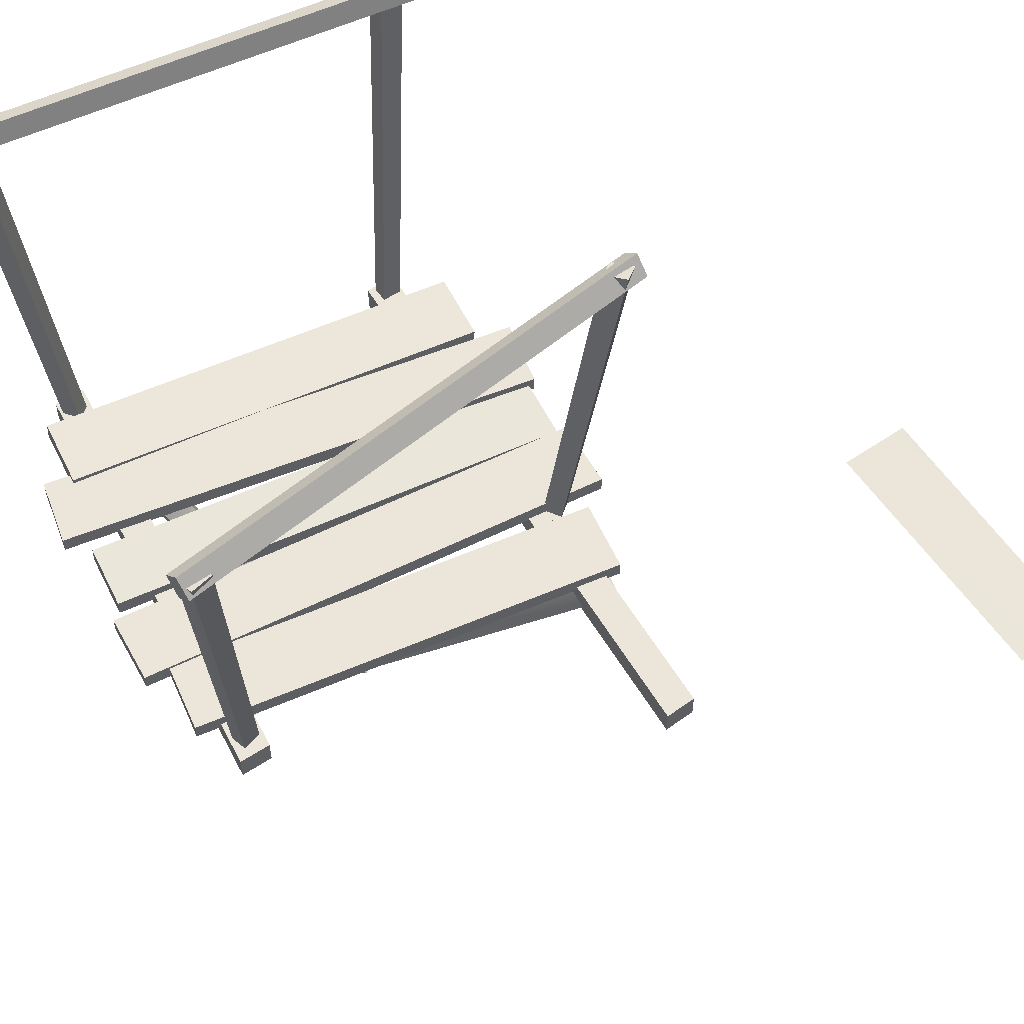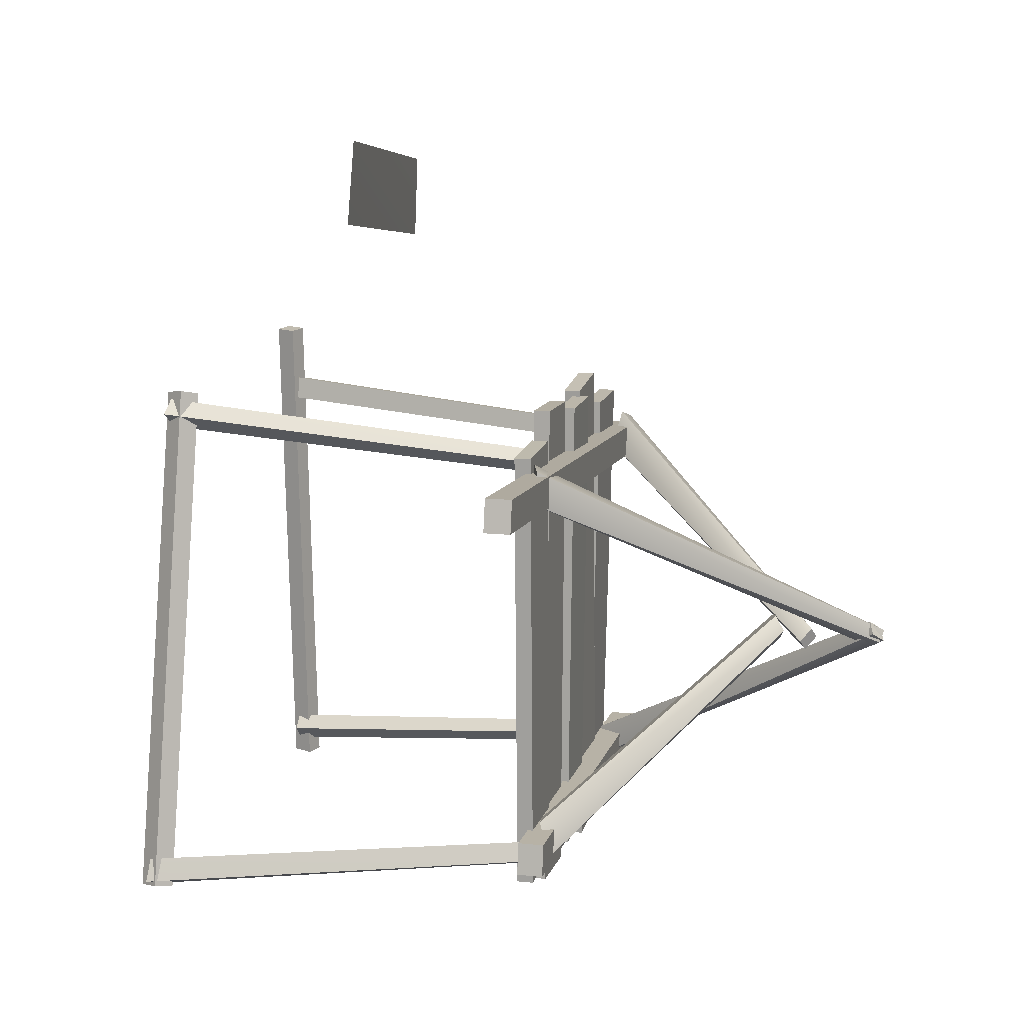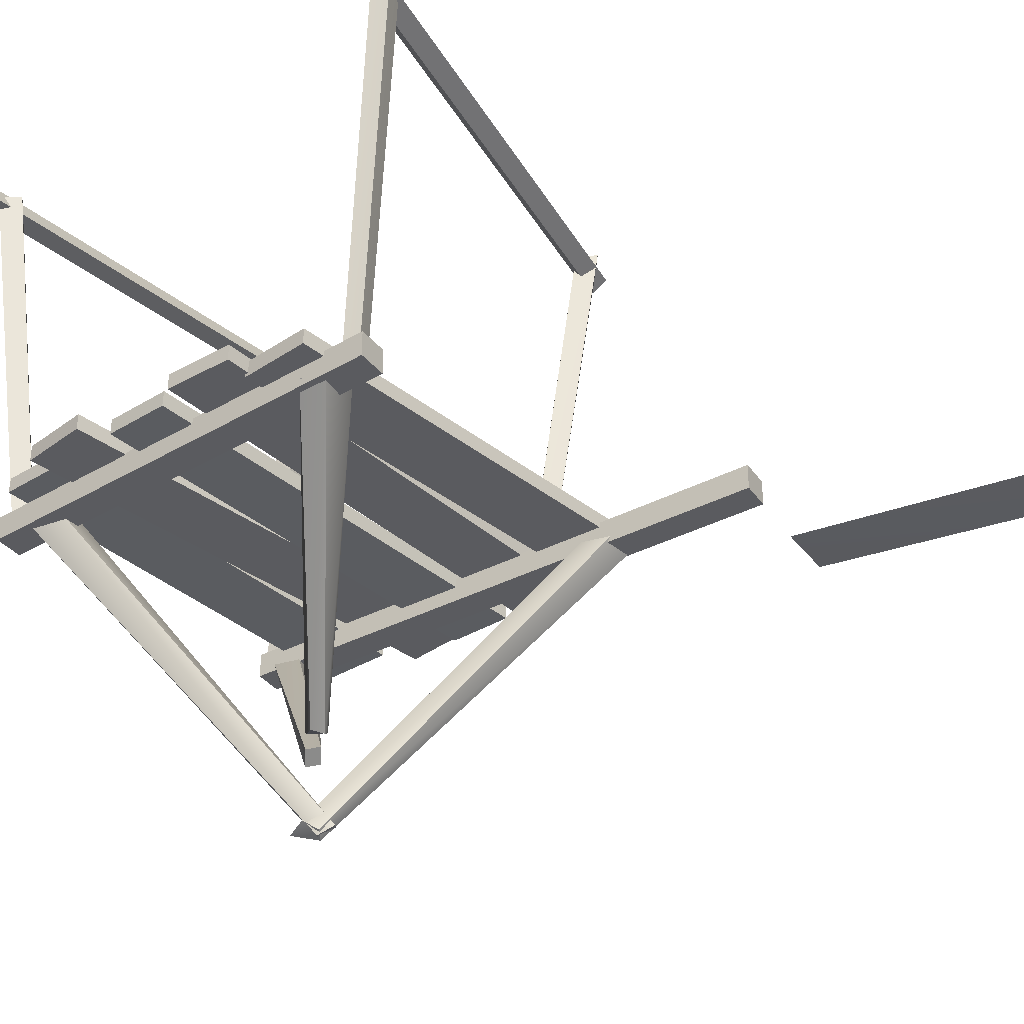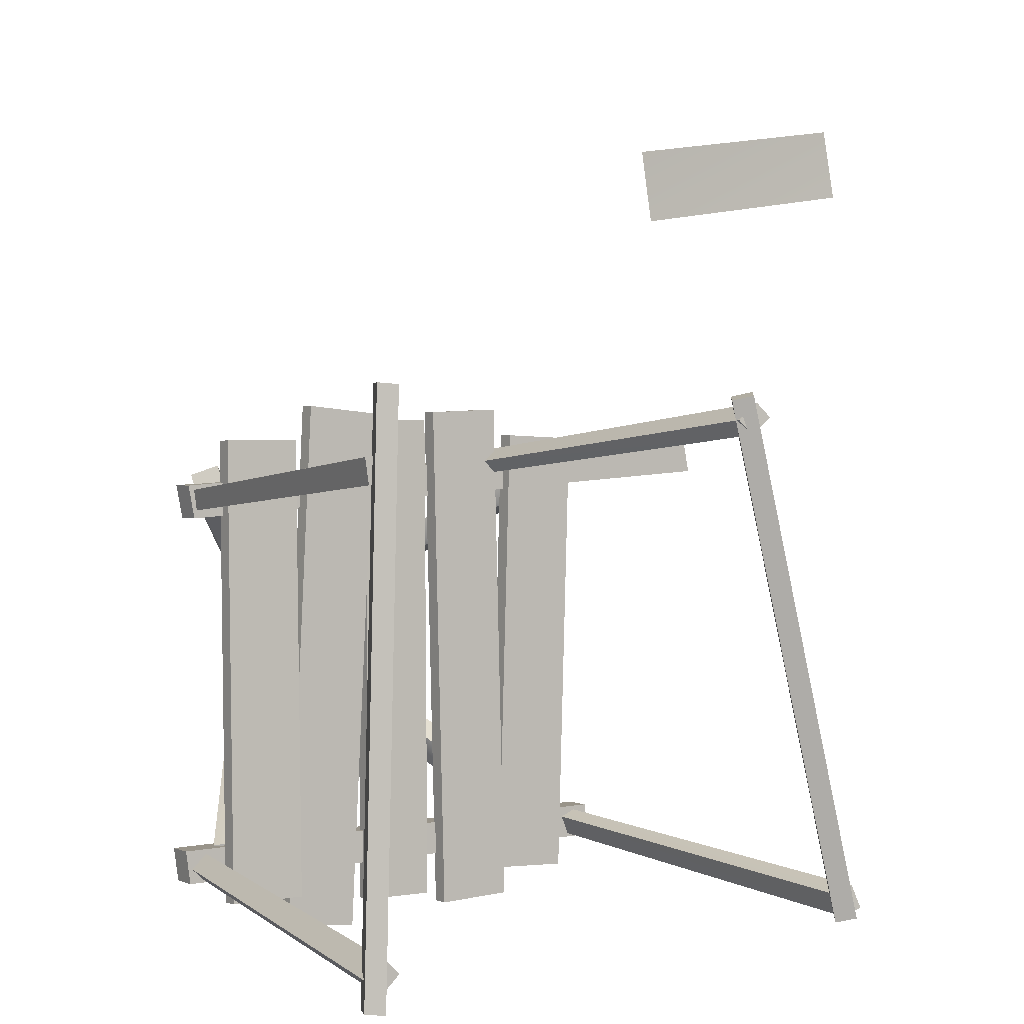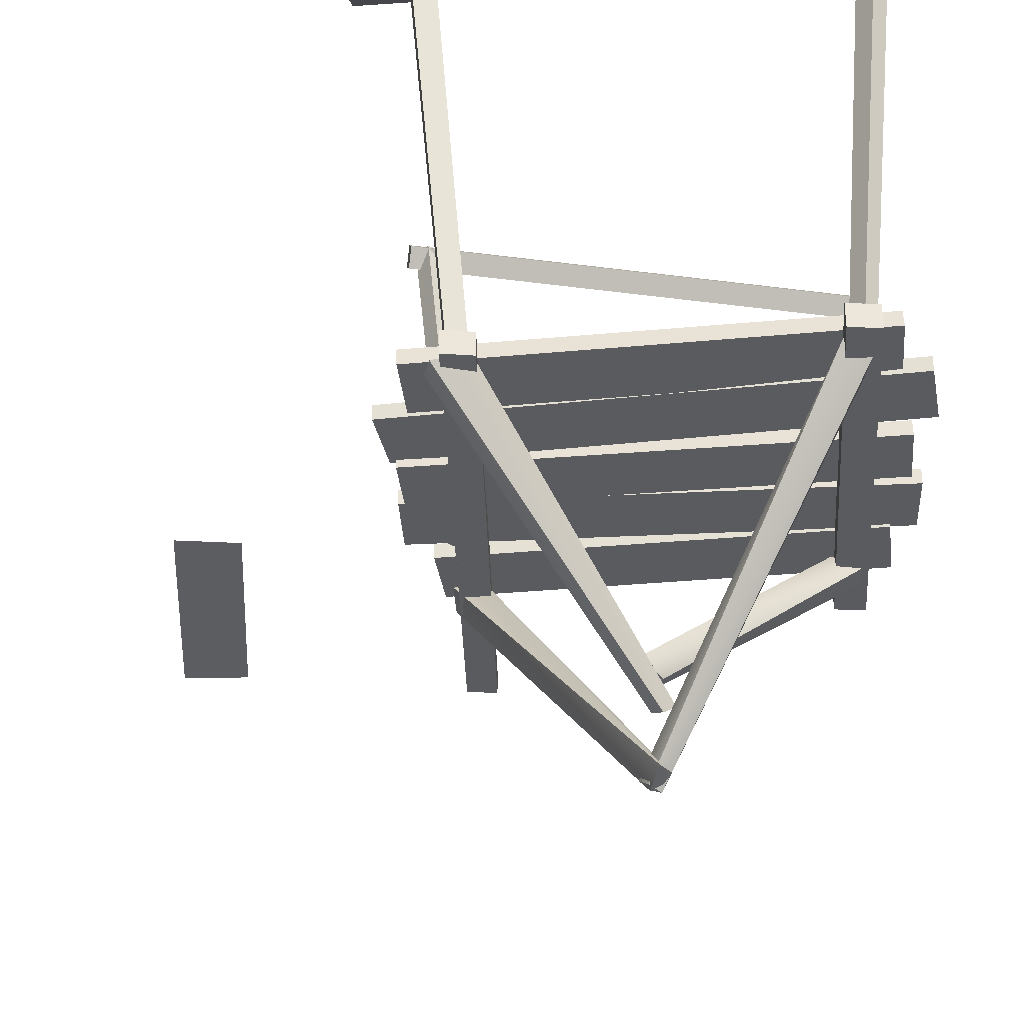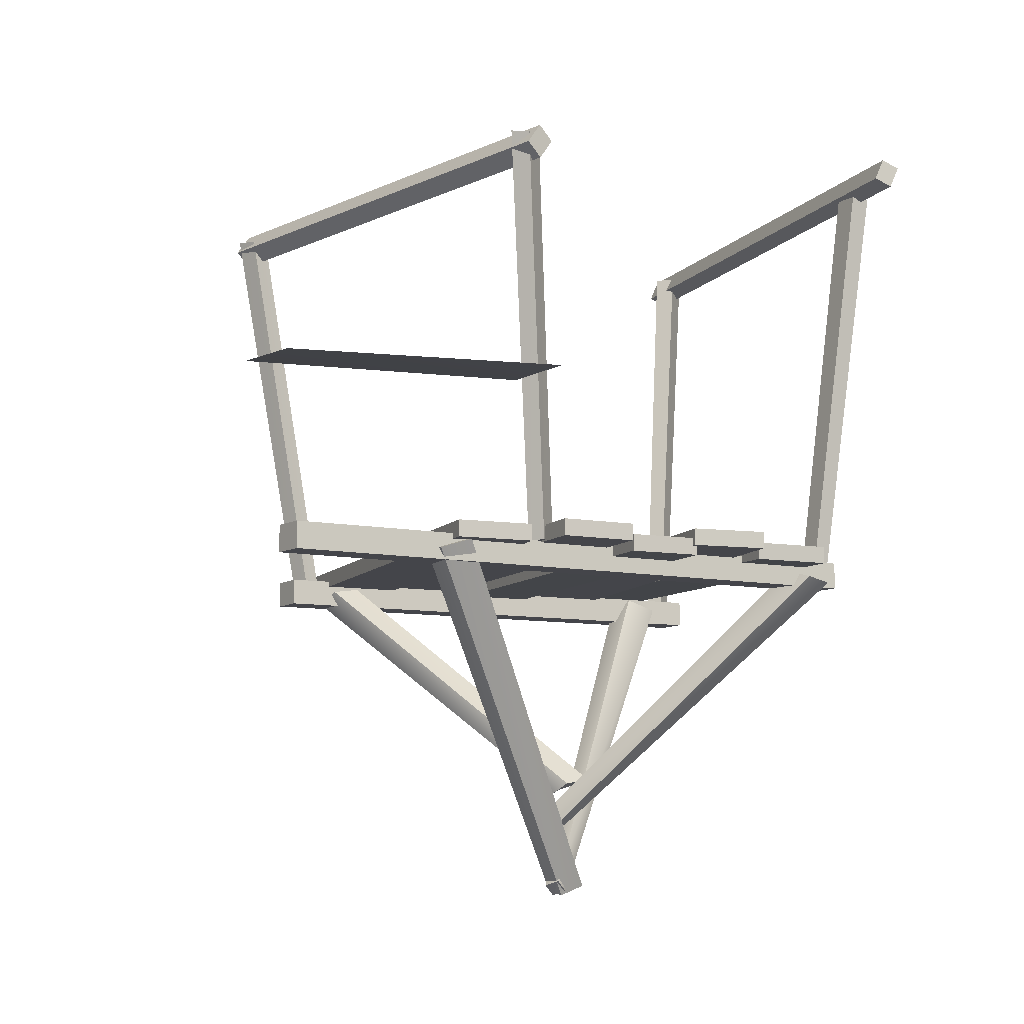
<metadata>
{"format":"obj","ext":"obj","renderer":"f3d","projection":"perspective","resolution":1024,"background":"white","views":[{"elev":56.0,"azim":-116.1,"up":"+Y"},{"elev":13.3,"azim":-76.3,"up":"+Z"},{"elev":-33.2,"azim":-139.7,"up":"+Y"},{"elev":1.4,"azim":145.9,"up":"+Z"},{"elev":-33.0,"azim":95.6,"up":"+Y"},{"elev":-9.2,"azim":-24.0,"up":"+Y"}]}
</metadata>
<code>
v 26.44 13.08 -29.65
v 26.44 11.73 29.77
v 26.44 10.92 -29.76
v 26.44 9.573 29.65
v 16.45 10.92 -29.76
v 16.45 9.573 29.65
v 16.45 13.08 -29.65
v 16.45 11.73 29.77
v 18.06 12.41 -33.35
v 14.57 12.41 34.26
v 18.06 10.24 -33.35
v 14.57 10.24 34.26
v 8.44 10.24 -34.26
v 4.953 10.24 33.35
v 8.44 12.41 -34.26
v 4.953 12.41 33.35
v 5.637 11.92 -31.24
v 5.637 11.25 32.57
v 5.637 9.759 -31.3
v 5.637 9.087 32.51
v -3.609 9.759 -31.3
v -3.609 9.087 32.51
v -3.609 11.92 -31.24
v -3.609 11.25 32.57
v -6.029 12.41 -32.77
v -4.26 12.41 33.59
v -6.029 10.24 -32.77
v -4.26 10.24 33.59
v -15.8 10.24 -32.32
v -14.03 10.24 34.04
v -15.8 12.41 -32.32
v -14.03 12.41 34.04
v -15.18 12 -28.87
v -16.99 12 30.54
v -15.18 9.834 -28.87
v -16.99 9.834 30.54
v -25.16 9.834 -29.27
v -26.96 9.834 30.14
v -25.16 12 -29.27
v -26.96 12 30.14
v 31.92 10.53 -22.72
v -30.73 10.53 -21.57
v 31.92 7.113 -22.72
v -30.73 7.113 -21.57
v 31.29 7.113 -26.97
v -31.36 7.113 -25.81
v 31.29 10.53 -26.97
v -31.36 10.53 -25.81
v -49.17 10.53 25.47
v 30.57 10.53 19.79
v -49.17 7.113 25.47
v 30.57 7.113 19.79
v -48.34 7.113 29.67
v 31.39 7.113 23.99
v -48.34 10.53 29.67
v 31.39 10.53 23.99
v -24.99 10.41 24.71
v 0.6954 -32.41 -0.1598
v -29.22 9.078 24.71
v -1.095 -33.74 1.021
v -28.9 8.513 28.91
v 0.04651 -34.31 2.503
v -24.67 9.849 28.91
v 3.883 -32.97 1.088
v -21.29 9.518 -21.24
v 3.968 -18.51 2.99
v -21.58 8.182 -26.08
v 0.5948 -19.85 0.439
v -25.21 7.616 -25.42
v -0.7811 -20.41 1.699
v -24.91 8.953 -20.57
v 0.5038 -19.08 3.431
v 25.2 9.518 21.73
v -1.351 -22.84 0.4539
v 26.01 8.182 26.5
v 0.1322 -24.18 2.014
v 29.54 7.616 25.33
v 1.347 -24.75 0.5927
v 28.73 8.953 20.56
v -0.1364 -23.41 -0.967
v 22.99 10.41 -22.18
v -1.089 -32.41 3.882
v 27.21 9.078 -22.52
v 0.6157 -33.74 2.577
v 26.64 8.513 -26.68
v -0.6249 -34.31 1.179
v 22.42 9.849 -26.34
v -2.33 -32.97 2.484
v -36 60.97 -26.42
v -28.56 9.026 -22
v -33.71 60.42 -27.43
v -26.57 9.026 -22.84
v -34.9 60.71 -30.33
v -27.6 9.026 -25.26
v -37.19 61.25 -29.32
v -29.59 9.026 -24.42
v -20.77 62.98 32.46
v -15.95 10.44 27.09
v -19.04 62.56 34.26
v -14.44 10.44 28.59
v -16.71 62 32.16
v -12.42 10.44 26.84
v -18.45 62.42 30.35
v -13.93 10.44 25.33
v 33.06 61.49 28.17
v 28.15 7.234 23.51
v 35.63 61.49 27.75
v 30.29 7.234 23.16
v 35.17 61.49 24.64
v 29.9 7.234 20.57
v 32.59 61.49 25.07
v 27.76 7.234 20.93
v 32.05 62.74 -29.48
v 27.3 8.484 -24.56
v 33.92 62.74 -27.74
v 28.86 8.484 -23.1
v 36.26 62.74 -29.93
v 30.82 8.484 -24.92
v 34.39 62.74 -31.67
v 29.26 8.484 -26.38
v -35.53 62.46 -30.35
v -17.93 63.33 35.08
v -33.58 60.68 -30.93
v -15.98 61.56 34.49
v -35.42 58.15 -30.39
v -17.83 59.03 35.03
v -37.37 59.93 -29.8
v -19.77 60.8 35.62
v 34.29 63.56 -33.71
v 33.25 64.71 35.73
v 36.53 62.62 -33.54
v 35.49 63.77 35.91
v 35.37 59.95 -33.57
v 34.33 61.1 35.88
v 33.13 60.88 -33.75
v 32.09 62.03 35.7
v -65.4 21.39 74.42
v -30.85 23.7 69.13
v -32.39 23.65 59.78
v -66.9 21.77 65.07
g Duplicate09
f 1 2 3
f 2 4 3
f 3 4 5
f 4 6 5
f 5 6 7
f 6 8 7
f 7 8 1
f 8 2 1
f 7 1 5
f 1 3 5
f 2 8 4
f 8 6 4
g Duplicate10
f 9 10 11
f 10 12 11
f 11 12 13
f 12 14 13
f 13 14 15
f 14 16 15
f 15 16 9
f 16 10 9
f 15 9 13
f 9 11 13
f 10 16 12
f 16 14 12
g Duplicate11
f 17 18 19
f 18 20 19
f 19 20 21
f 20 22 21
f 21 22 23
f 22 24 23
f 23 24 17
f 24 18 17
f 23 17 21
f 17 19 21
f 18 24 20
f 24 22 20
g Duplicate12
f 25 26 27
f 26 28 27
f 27 28 29
f 28 30 29
f 29 30 31
f 30 32 31
f 31 32 25
f 32 26 25
f 31 25 29
f 25 27 29
f 26 32 28
f 32 30 28
g Duplicate13
f 33 34 35
f 34 36 35
f 35 36 37
f 36 38 37
f 37 38 39
f 38 40 39
f 39 40 33
f 40 34 33
f 39 33 37
f 33 35 37
f 34 40 36
f 40 38 36
g Duplicate01
f 41 42 43
f 42 44 43
f 43 44 45
f 44 46 45
f 45 46 47
f 46 48 47
f 47 48 41
f 48 42 41
f 47 41 45
f 41 43 45
f 42 48 44
f 48 46 44
g Duplicate02
f 49 50 51
f 50 52 51
f 51 52 53
f 52 54 53
f 53 54 55
f 54 56 55
f 55 56 49
f 56 50 49
f 55 49 53
f 49 51 53
f 50 56 52
f 56 54 52
g Duplicate03
f 57 58 59
f 58 60 59
f 59 60 61
f 60 62 61
f 61 62 63
f 62 64 63
f 63 64 57
f 64 58 57
f 63 57 61
f 57 59 61
f 58 64 60
f 64 62 60
g Duplicate04
f 65 66 67
f 66 68 67
f 67 68 69
f 68 70 69
f 69 70 71
f 70 72 71
f 71 72 65
f 72 66 65
f 71 65 69
f 65 67 69
f 66 72 68
f 72 70 68
g Duplicate05
f 73 74 75
f 74 76 75
f 75 76 77
f 76 78 77
f 77 78 79
f 78 80 79
f 79 80 73
f 80 74 73
f 79 73 77
f 73 75 77
f 74 80 76
f 80 78 76
g Duplicate06
f 81 82 83
f 82 84 83
f 83 84 85
f 84 86 85
f 85 86 87
f 86 88 87
f 87 88 81
f 88 82 81
f 87 81 85
f 81 83 85
f 82 88 84
f 88 86 84
g Box01
f 89 90 91
f 90 92 91
f 91 92 93
f 92 94 93
f 93 94 95
f 94 96 95
f 95 96 89
f 96 90 89
f 95 89 93
f 89 91 93
f 90 96 92
f 96 94 92
g Duplicate01
f 97 98 99
f 98 100 99
f 99 100 101
f 100 102 101
f 101 102 103
f 102 104 103
f 103 104 97
f 104 98 97
f 103 97 101
f 97 99 101
f 98 104 100
f 104 102 100
g Duplicate02
f 105 106 107
f 106 108 107
f 107 108 109
f 108 110 109
f 109 110 111
f 110 112 111
f 111 112 105
f 112 106 105
f 111 105 109
f 105 107 109
f 106 112 108
f 112 110 108
g Duplicate03
f 113 114 115
f 114 116 115
f 115 116 117
f 116 118 117
f 117 118 119
f 118 120 119
f 119 120 113
f 120 114 113
f 119 113 117
f 113 115 117
f 114 120 116
f 120 118 116
g Duplicate04
f 121 122 123
f 122 124 123
f 123 124 125
f 124 126 125
f 125 126 127
f 126 128 127
f 127 128 121
f 128 122 121
f 127 121 125
f 121 123 125
f 122 128 124
f 128 126 124
g Duplicate05
f 129 130 131
f 130 132 131
f 131 132 133
f 132 134 133
f 133 134 135
f 134 136 135
f 135 136 129
f 136 130 129
f 135 129 133
f 129 131 133
f 130 136 132
f 136 134 132
g Duplicate09
f 140 137 139
f 137 138 139

</code>
